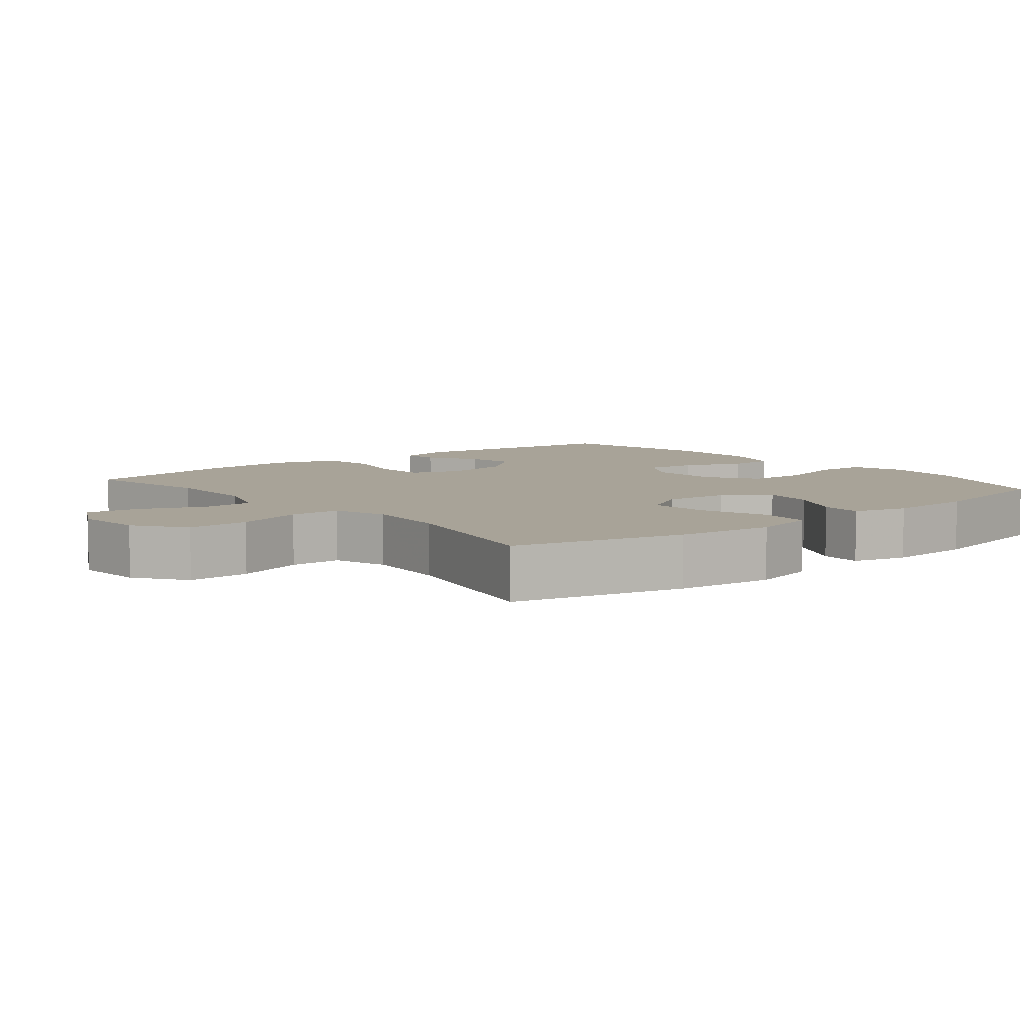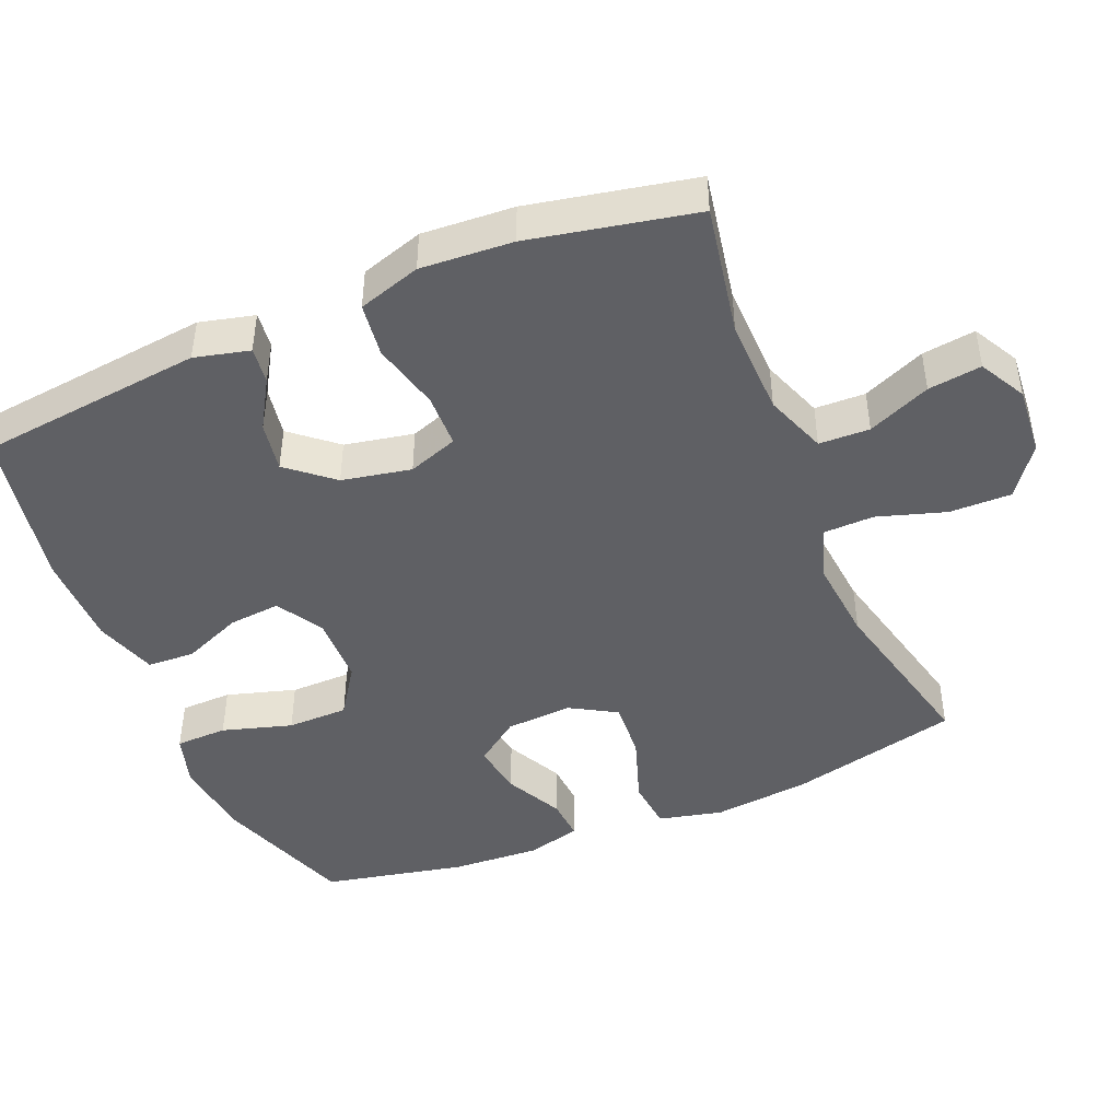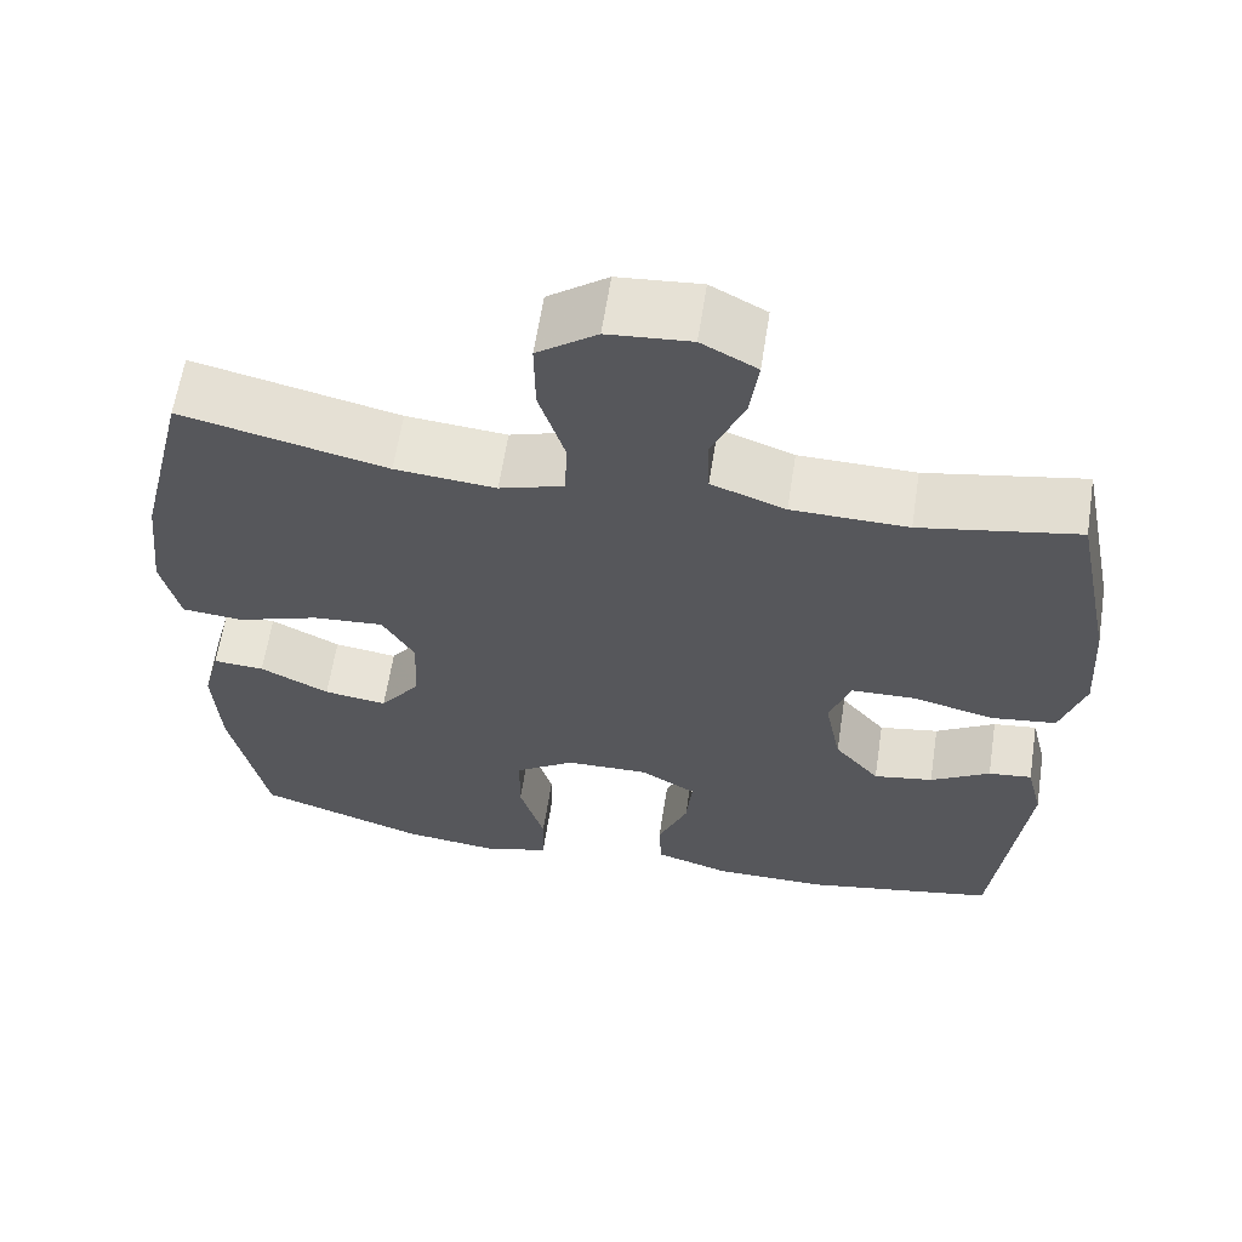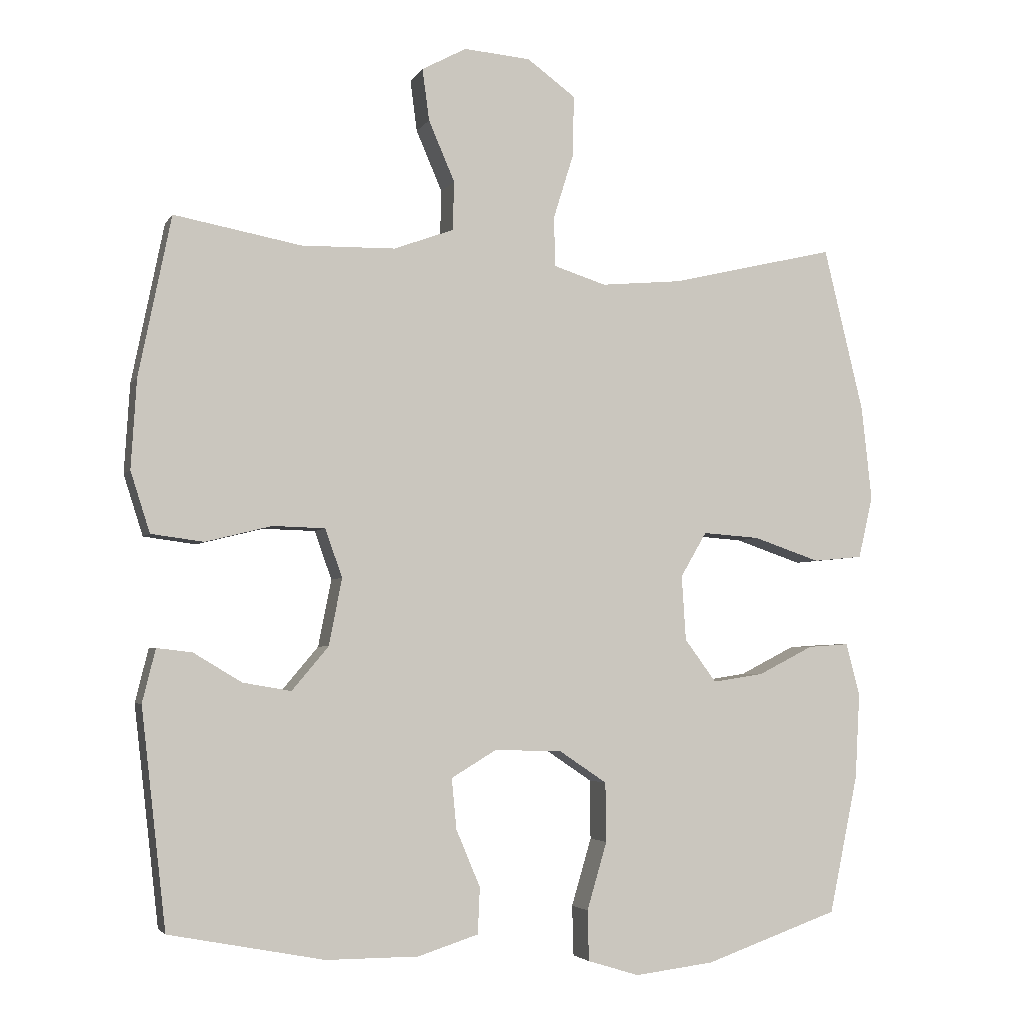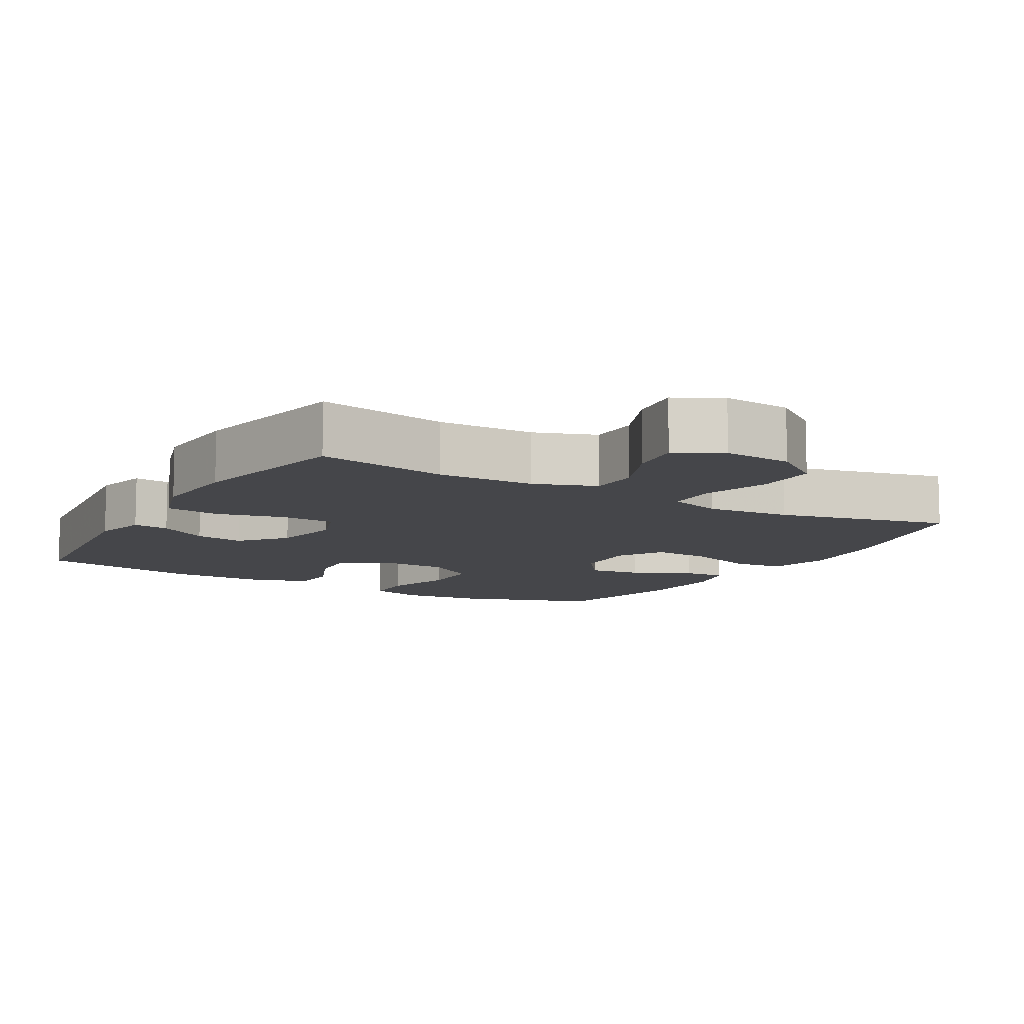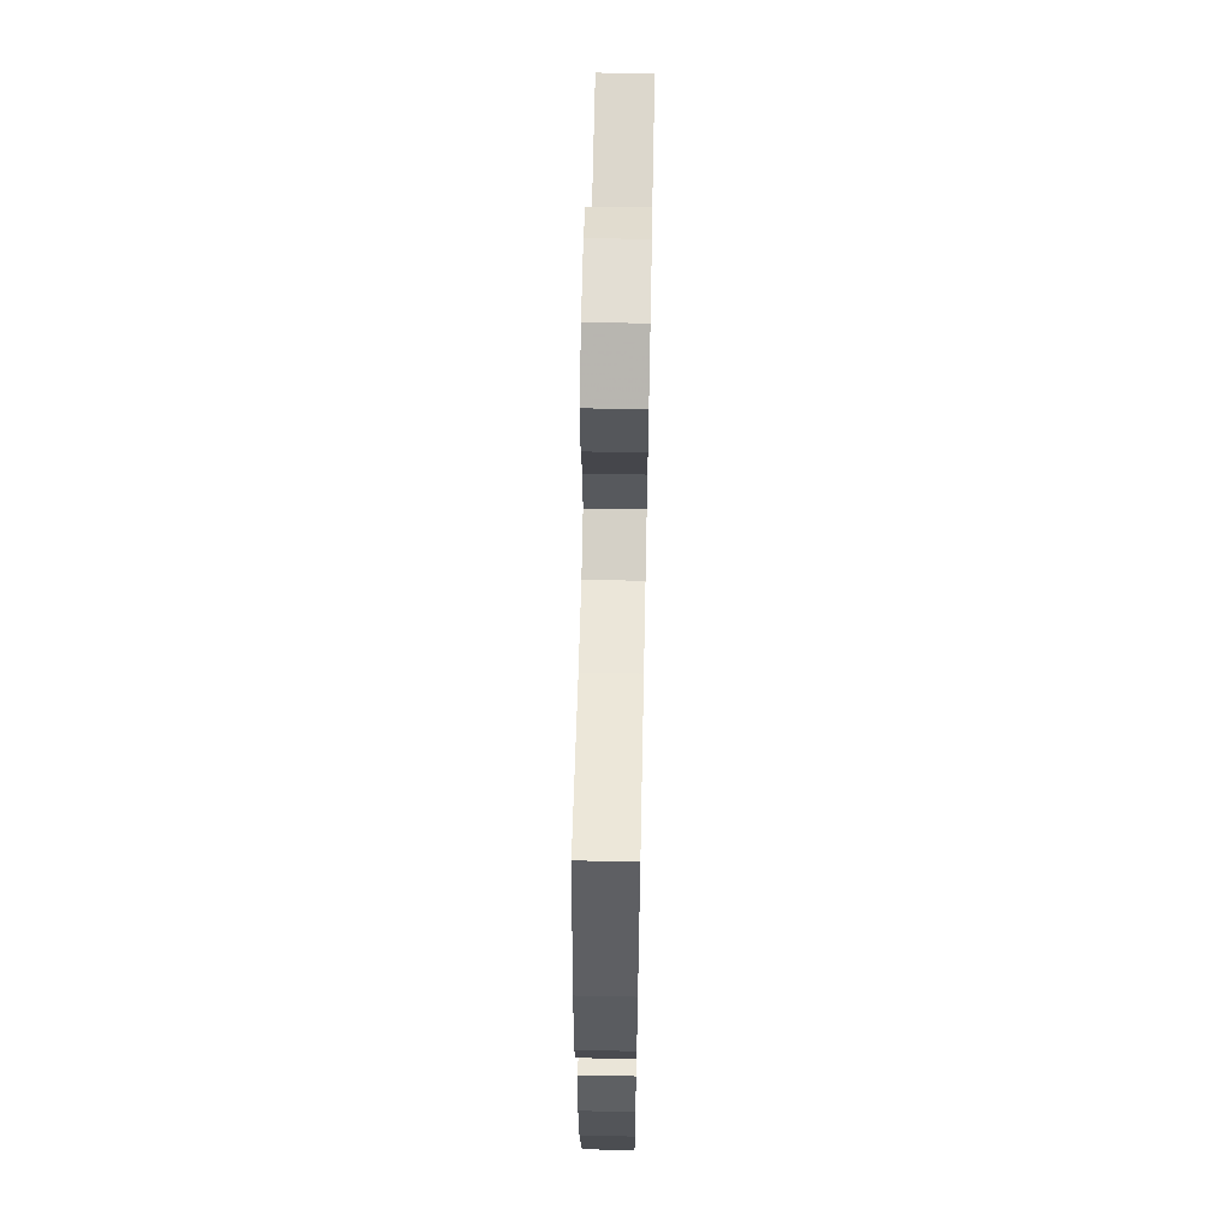
<metadata>
{"format":"obj","ext":"obj","renderer":"f3d","projection":"perspective","resolution":1024,"background":"white","views":[{"elev":6.9,"azim":50.6,"up":"+Y"},{"elev":-45.0,"azim":-67.4,"up":"+Y"},{"elev":61.9,"azim":-171.2,"up":"+Z"},{"elev":-3.8,"azim":-17.1,"up":"+Z"},{"elev":-9.9,"azim":-30.1,"up":"+Y"},{"elev":62.5,"azim":91.2,"up":"+Z"}]}
</metadata>
<code>
v 0.5 0.07 -0.5
v 0.305 0.07 -0.568
v 0.19 0.07 -0.582
v 0.115 0.07 -0.559
v 0.113 0.07 -0.486
v 0.142 0.07 -0.388
v 0.141 0.07 -0.302
v 0.071 0.07 -0.255
v -0.027 0.07 -0.253
v -0.092 0.07 -0.292
v -0.085 0.07 -0.365
v -0.05 0.07 -0.448
v -0.053 0.07 -0.515
v -0.141 0.07 -0.543
v -0.275 0.07 -0.543
v -0.5 0.07 -0.5
v -0.536 0.07 -0.184
v -0.517 0.07 -0.107
v -0.466 0.07 -0.113
v -0.396 0.07 -0.155
v -0.326 0.07 -0.167
v -0.273 0.07 -0.104
v -0.254 0.07 -0.007
v -0.279 0.07 0.063
v -0.355 0.07 0.065
v -0.451 0.07 0.041
v -0.527 0.07 0.051
v -0.555 0.07 0.139
v -0.547 0.07 0.268
v -0.5 0.07 0.5
v -0.315 0.07 0.466
v -0.179 0.07 0.469
v -0.092 0.07 0.501
v -0.09 0.07 0.572
v -0.128 0.07 0.66
v -0.138 0.07 0.735
v -0.073 0.07 0.77
v 0.024 0.07 0.762
v 0.094 0.07 0.711
v 0.093 0.07 0.624
v 0.063 0.07 0.528
v 0.065 0.07 0.456
v 0.141 0.07 0.432
v 0.259 0.07 0.443
v 0.5 0.07 0.5
v 0.558 0.07 0.261
v 0.573 0.07 0.124
v 0.552 0.07 0.034
v 0.48 0.07 0.027
v 0.383 0.07 0.06
v 0.3 0.07 0.066
v 0.262 0.07 0.001
v 0.268 0.07 -0.093
v 0.314 0.07 -0.155
v 0.388 0.07 -0.144
v 0.469 0.07 -0.103
v 0.529 0.07 -0.099
v 0.549 0.07 -0.176
v 0.542 0.07 -0.3
v 0.5 0 -0.5
v 0.305 0 -0.568
v 0.19 0 -0.582
v 0.115 0 -0.559
v 0.113 0 -0.486
v 0.142 0 -0.388
v 0.141 0 -0.302
v 0.071 0 -0.255
v -0.027 0 -0.253
v -0.092 0 -0.292
v -0.085 0 -0.365
v -0.05 0 -0.448
v -0.053 0 -0.515
v -0.141 0 -0.543
v -0.275 0 -0.543
v -0.5 0 -0.5
v -0.536 0 -0.184
v -0.517 0 -0.107
v -0.466 0 -0.113
v -0.396 0 -0.155
v -0.326 0 -0.167
v -0.273 0 -0.104
v -0.254 0 -0.007
v -0.279 0 0.063
v -0.355 0 0.065
v -0.451 0 0.041
v -0.527 0 0.051
v -0.555 0 0.139
v -0.547 0 0.268
v -0.5 0 0.5
v -0.315 0 0.466
v -0.179 0 0.469
v -0.092 0 0.501
v -0.09 0 0.572
v -0.128 0 0.66
v -0.138 0 0.735
v -0.073 0 0.77
v 0.024 0 0.762
v 0.094 0 0.711
v 0.093 0 0.624
v 0.063 0 0.528
v 0.065 0 0.456
v 0.141 0 0.432
v 0.259 0 0.443
v 0.5 0 0.5
v 0.558 0 0.261
v 0.573 0 0.124
v 0.552 0 0.034
v 0.48 0 0.027
v 0.383 0 0.06
v 0.3 0 0.066
v 0.262 0 0.001
v 0.268 0 -0.093
v 0.314 0 -0.155
v 0.388 0 -0.144
v 0.469 0 -0.103
v 0.529 0 -0.099
v 0.549 0 -0.176
v 0.542 0 -0.3
f 4 5 6
f 3 4 6
f 2 3 6
f 1 2 6
f 59 1 6
f 58 59 6
f 57 58 6
f 56 57 6
f 55 56 6
f 54 55 6 7
f 53 54 7 8
f 52 53 8 9
f 51 52 9 10
f 48 49 50
f 47 48 50
f 46 47 50
f 45 46 50
f 44 45 50
f 43 44 50 51
f 42 43 51 10
f 39 40 41
f 38 39 41
f 37 38 41
f 36 37 41
f 35 36 41
f 34 35 41
f 41 42 10
f 34 41 10
f 33 34 10
f 29 30 31
f 28 29 31
f 27 28 31
f 26 27 31
f 25 26 31
f 24 25 31 32
f 32 33 10
f 24 32 10
f 23 24 10
f 18 19 20
f 17 18 20
f 16 17 20
f 15 16 20
f 14 15 20
f 13 14 20
f 12 13 20
f 11 12 20
f 11 20 21
f 22 23 10 11
f 11 21 22
f 65 64 63
f 65 63 62
f 65 62 61
f 65 61 60
f 65 60 118
f 65 118 117
f 65 117 116
f 65 116 115
f 65 115 114
f 66 65 114 113
f 67 66 113 112
f 68 67 112 111
f 69 68 111 110
f 109 108 107
f 109 107 106
f 109 106 105
f 109 105 104
f 109 104 103
f 110 109 103 102
f 69 110 102 101
f 100 99 98
f 100 98 97
f 100 97 96
f 100 96 95
f 100 95 94
f 100 94 93
f 69 101 100
f 69 100 93
f 69 93 92
f 90 89 88
f 90 88 87
f 90 87 86
f 90 86 85
f 90 85 84
f 91 90 84 83
f 69 92 91
f 69 91 83
f 69 83 82
f 79 78 77
f 79 77 76
f 79 76 75
f 79 75 74
f 79 74 73
f 79 73 72
f 79 72 71
f 79 71 70
f 80 79 70
f 70 69 82 81
f 81 80 70
f 1 60 61 2
f 2 61 62 3
f 3 62 63 4
f 4 63 64 5
f 5 64 65 6
f 6 65 66 7
f 7 66 67 8
f 8 67 68 9
f 9 68 69 10
f 10 69 70 11
f 11 70 71 12
f 12 71 72 13
f 13 72 73 14
f 14 73 74 15
f 15 74 75 16
f 16 75 76 17
f 17 76 77 18
f 18 77 78 19
f 19 78 79 20
f 20 79 80 21
f 21 80 81 22
f 22 81 82 23
f 23 82 83 24
f 24 83 84 25
f 25 84 85 26
f 26 85 86 27
f 27 86 87 28
f 28 87 88 29
f 29 88 89 30
f 30 89 90 31
f 31 90 91 32
f 32 91 92 33
f 33 92 93 34
f 34 93 94 35
f 35 94 95 36
f 36 95 96 37
f 37 96 97 38
f 38 97 98 39
f 39 98 99 40
f 40 99 100 41
f 41 100 101 42
f 42 101 102 43
f 43 102 103 44
f 44 103 104 45
f 45 104 105 46
f 46 105 106 47
f 47 106 107 48
f 48 107 108 49
f 49 108 109 50
f 50 109 110 51
f 51 110 111 52
f 52 111 112 53
f 53 112 113 54
f 54 113 114 55
f 55 114 115 56
f 56 115 116 57
f 57 116 117 58
f 58 117 118 59
f 59 118 60 1

</code>
